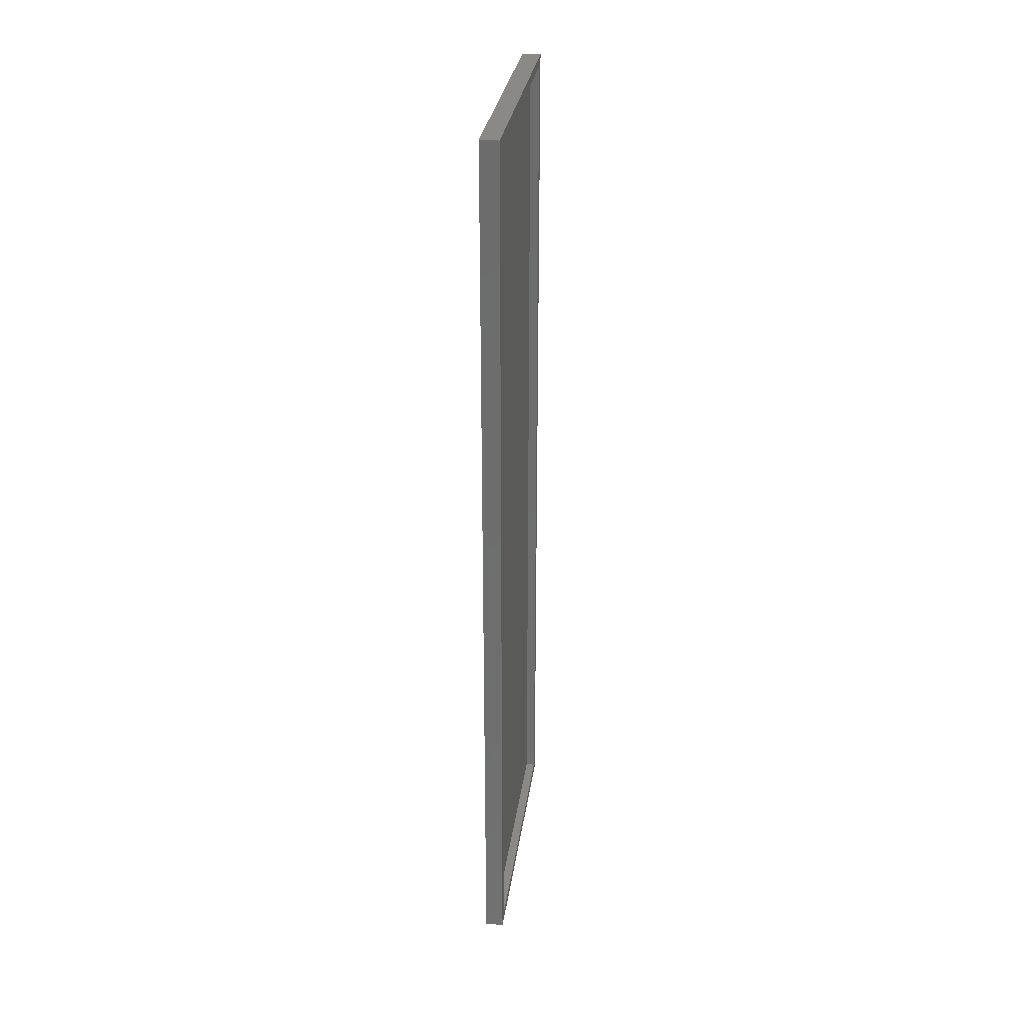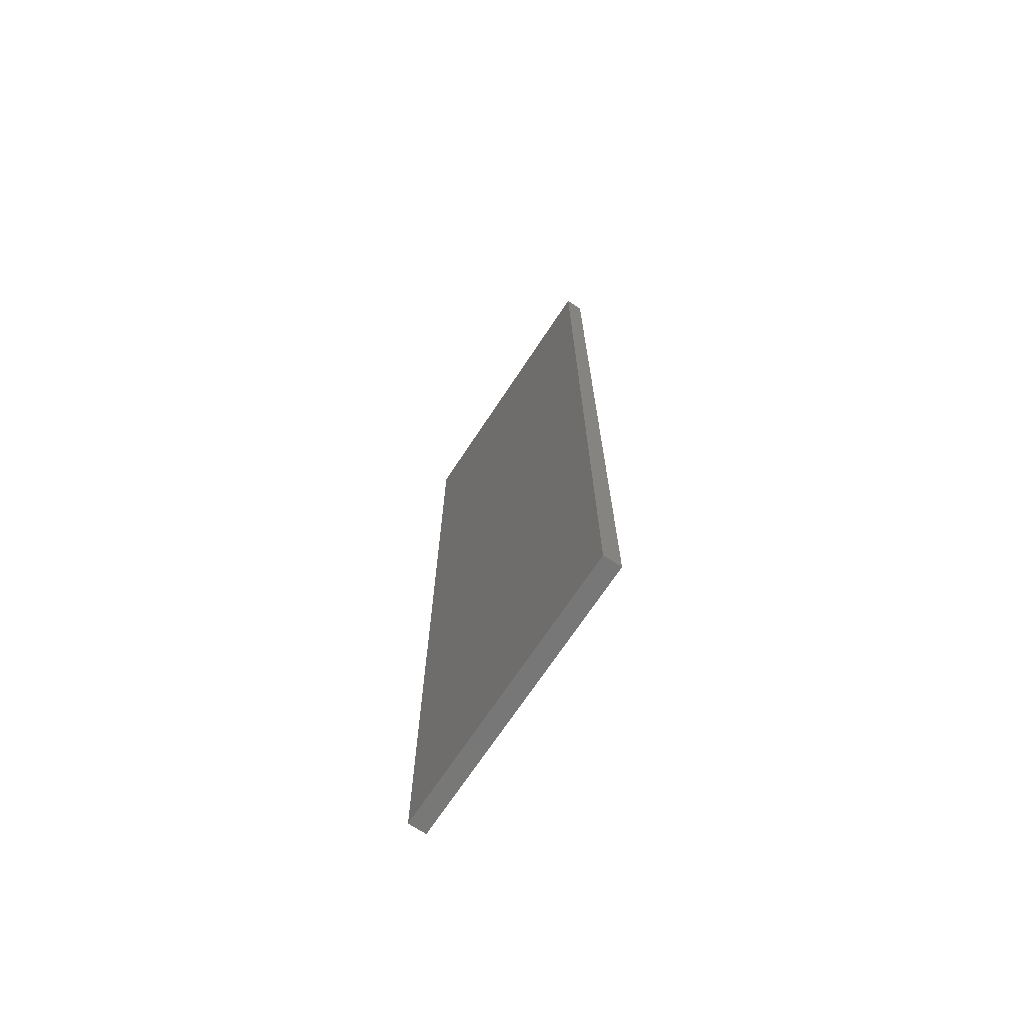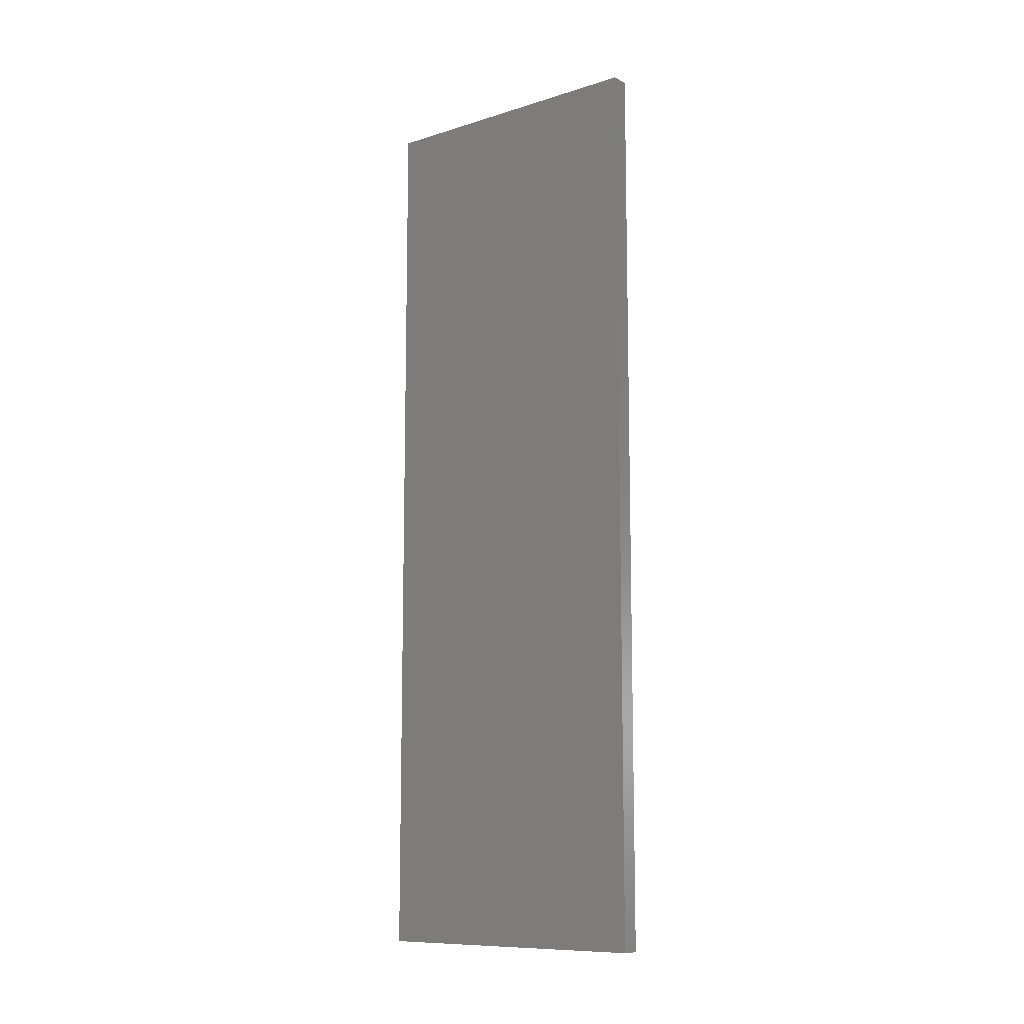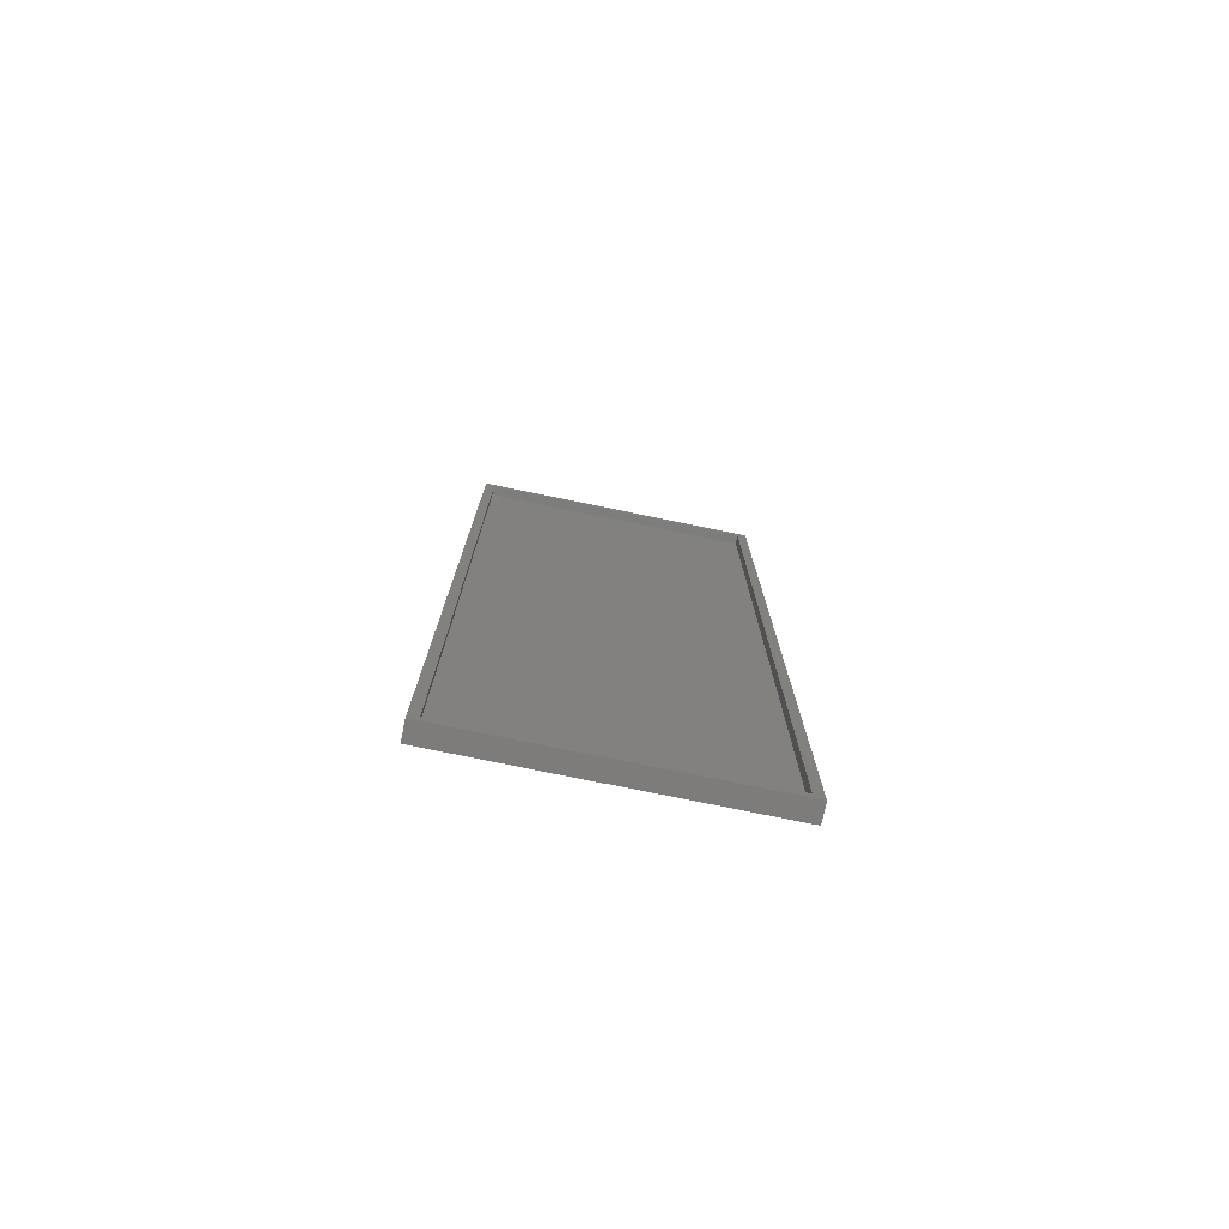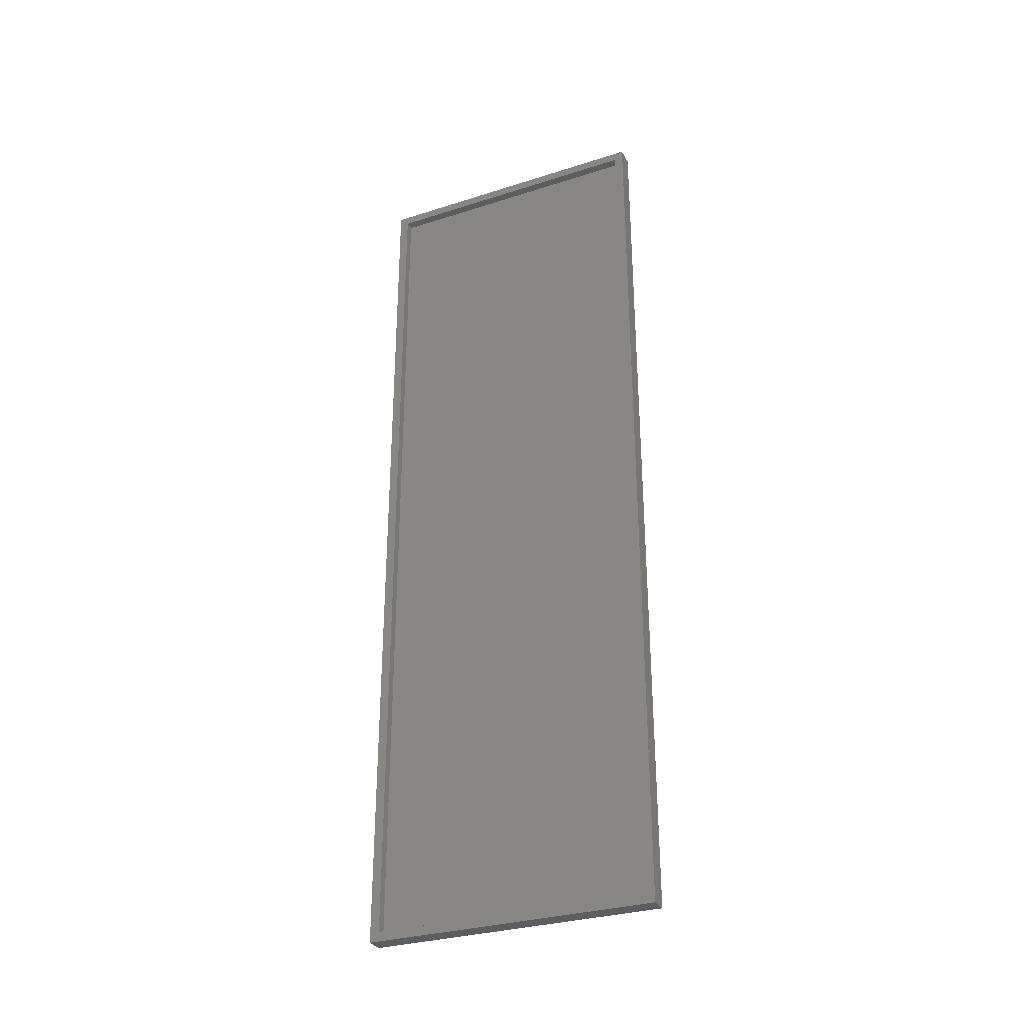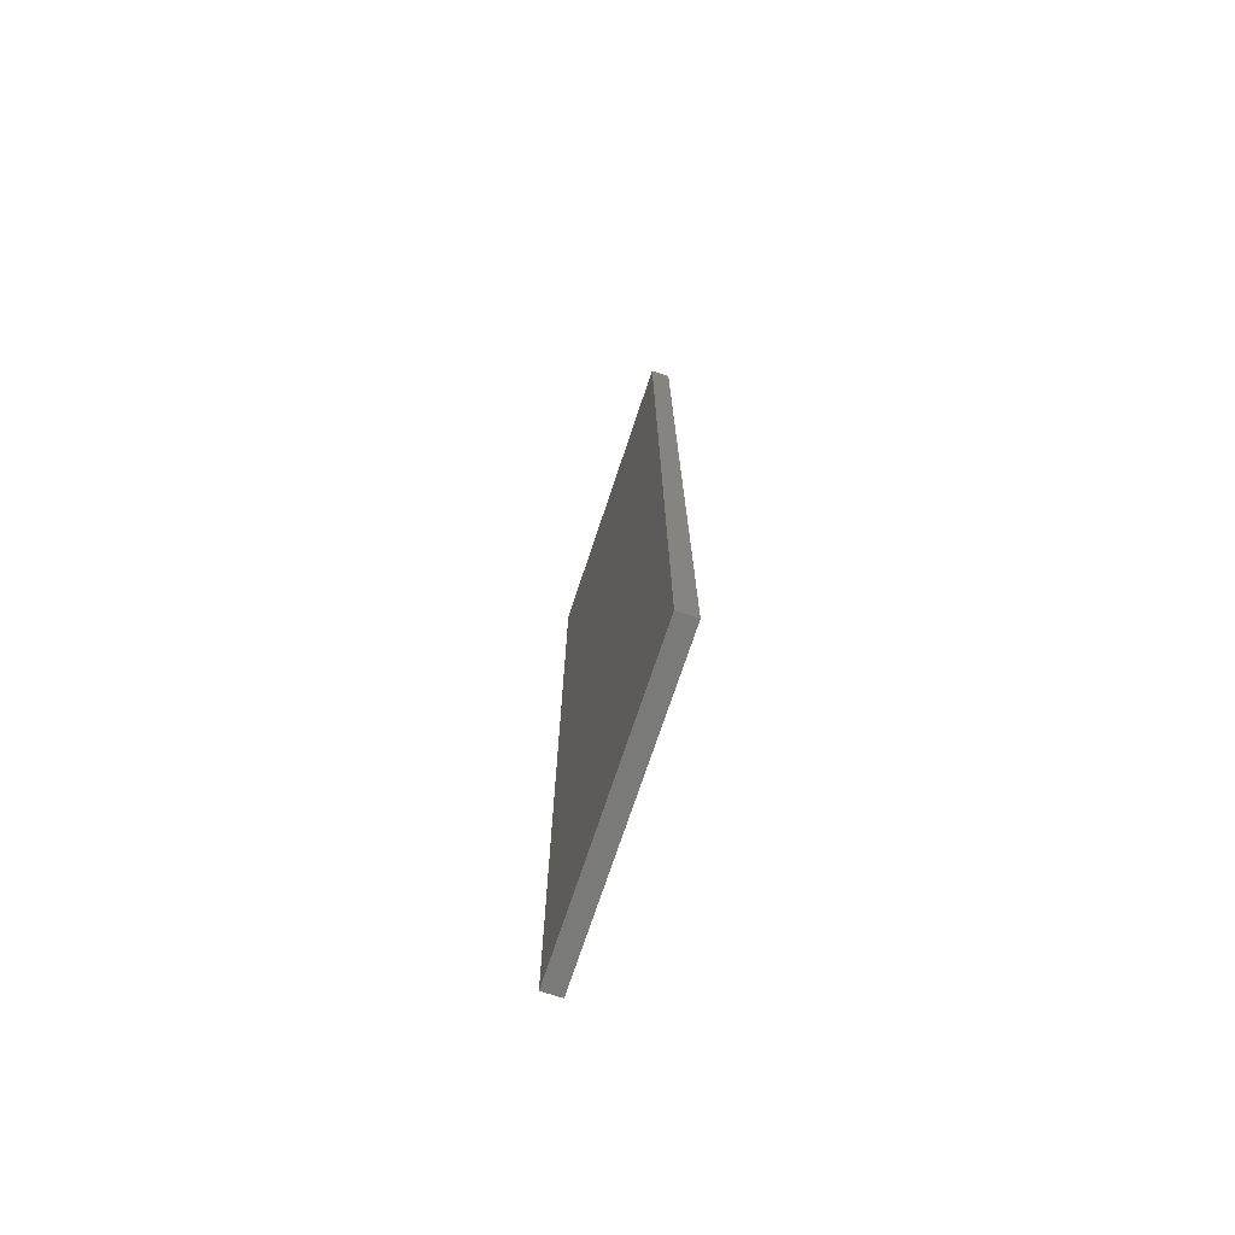
<metadata>
{"format":"stl","ext":"stl","renderer":"f3d","projection":"perspective","resolution":1024,"background":"white","views":[{"elev":29.4,"azim":7.8,"up":"+Z"},{"elev":-70.1,"azim":-33.4,"up":"+Z"},{"elev":-10.4,"azim":-52.1,"up":"+Z"},{"elev":-76.3,"azim":78.4,"up":"+Z"},{"elev":-31.1,"azim":114.5,"up":"+Z"},{"elev":-73.2,"azim":-18.4,"up":"+Z"}]}
</metadata>
<code>
# stl→obj: 16 verts, 28 faces
v -0.02344 0.1016 0
v -0.02344 -0.1406 0
v -0.02344 0.1016 0.75
v -0.02344 -0.1406 0.75
v -0.008141 -0.1406 0
v -0.008141 -0.1328 0.007812
v -0.008141 -0.1406 0.75
v -0.008141 0.1016 0
v -0.008141 0.09375 0.007812
v -0.008141 0.1016 0.75
v -0.008141 -0.1328 0.7422
v -0.008141 0.09375 0.7422
v -0.01562 -0.1328 0.007812
v -0.01562 -0.1328 0.7422
v -0.01562 0.09375 0.007812
v -0.01562 0.09375 0.7422
f 1 2 3
f 3 2 4
f 5 6 7
f 5 8 6
f 8 9 6
f 8 10 9
f 6 11 7
f 10 7 11
f 10 11 12
f 10 12 9
f 13 14 6
f 6 14 11
f 9 12 15
f 15 12 16
f 13 6 15
f 15 6 9
f 14 16 11
f 11 16 12
f 15 16 13
f 13 16 14
f 4 7 3
f 3 7 10
f 2 1 5
f 5 1 8
f 8 1 10
f 10 1 3
f 2 5 4
f 4 5 7

</code>
